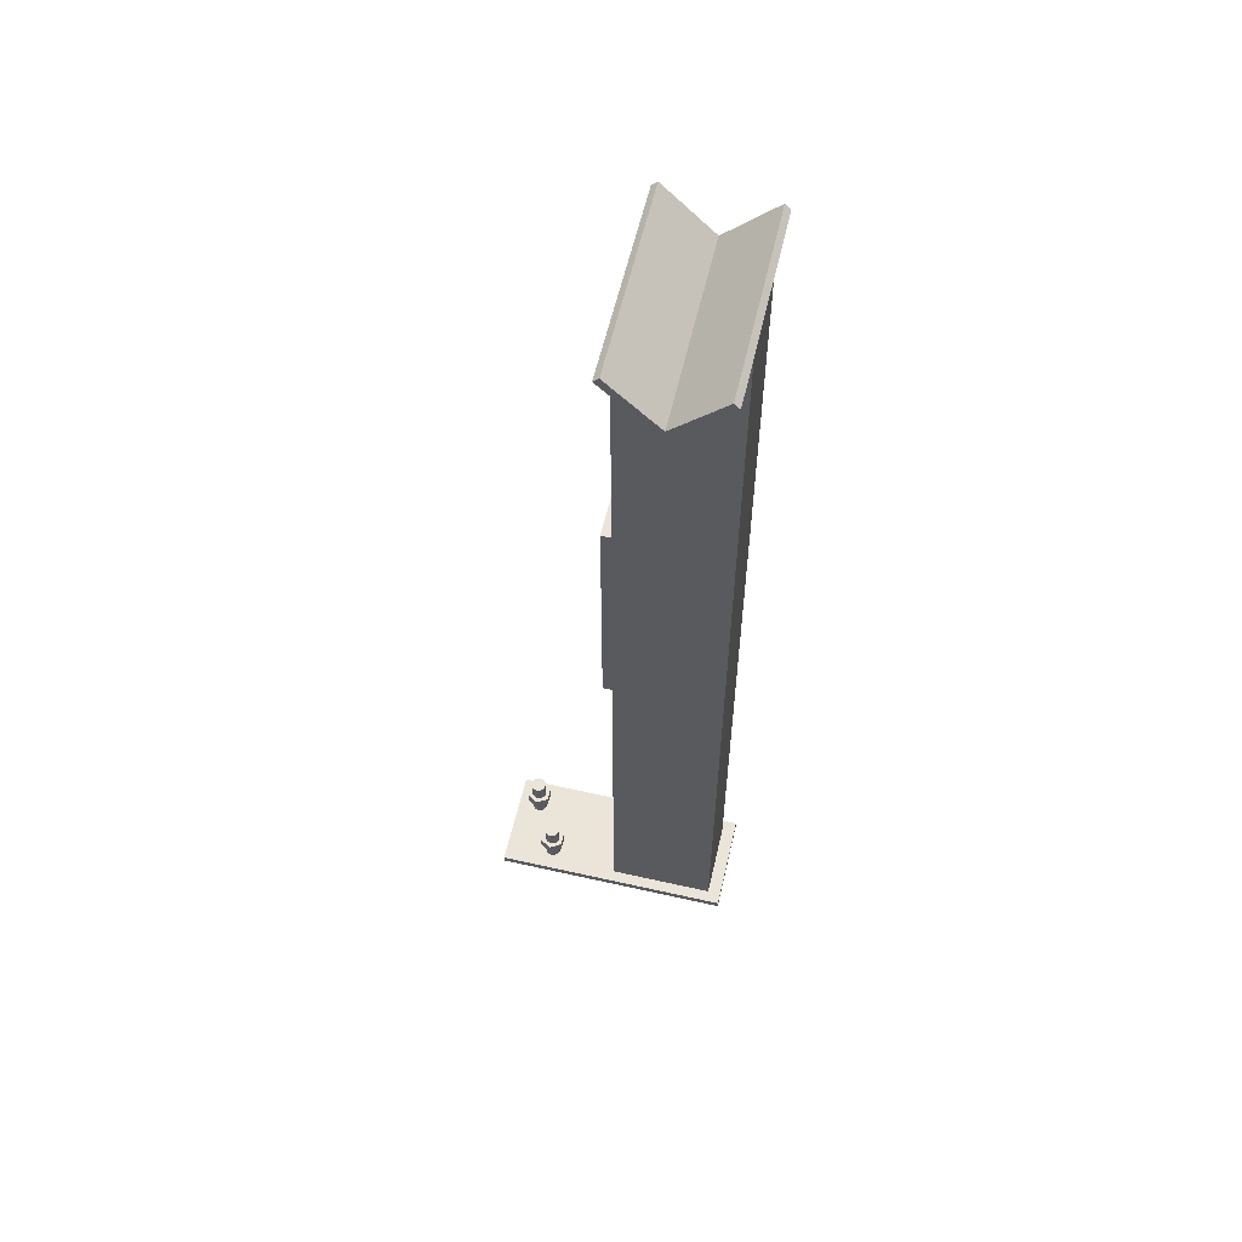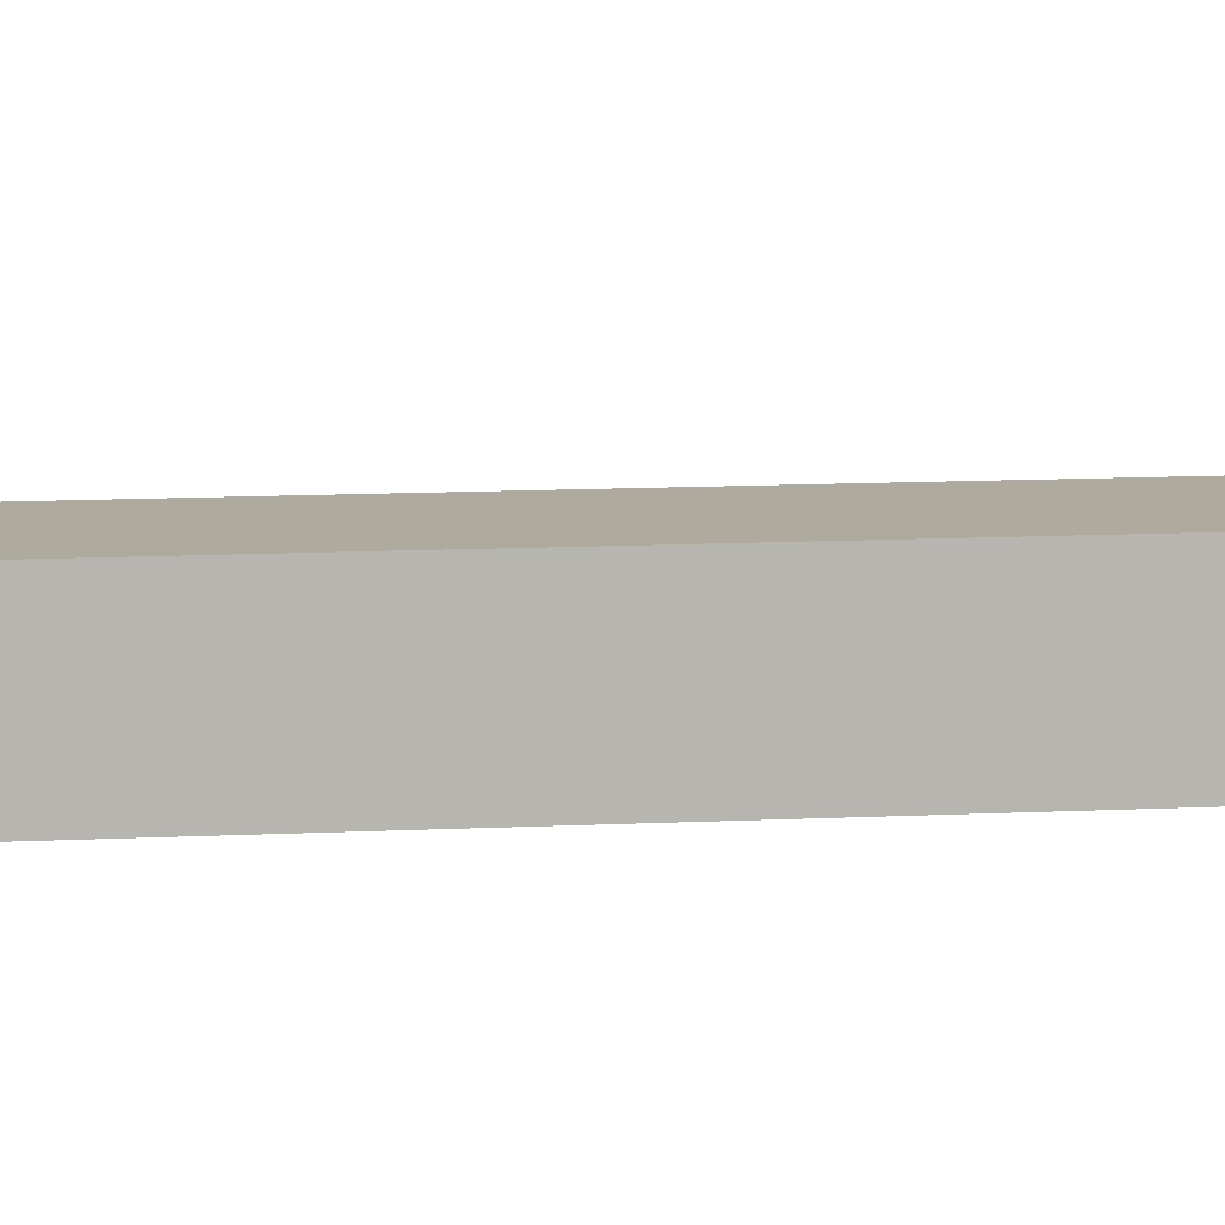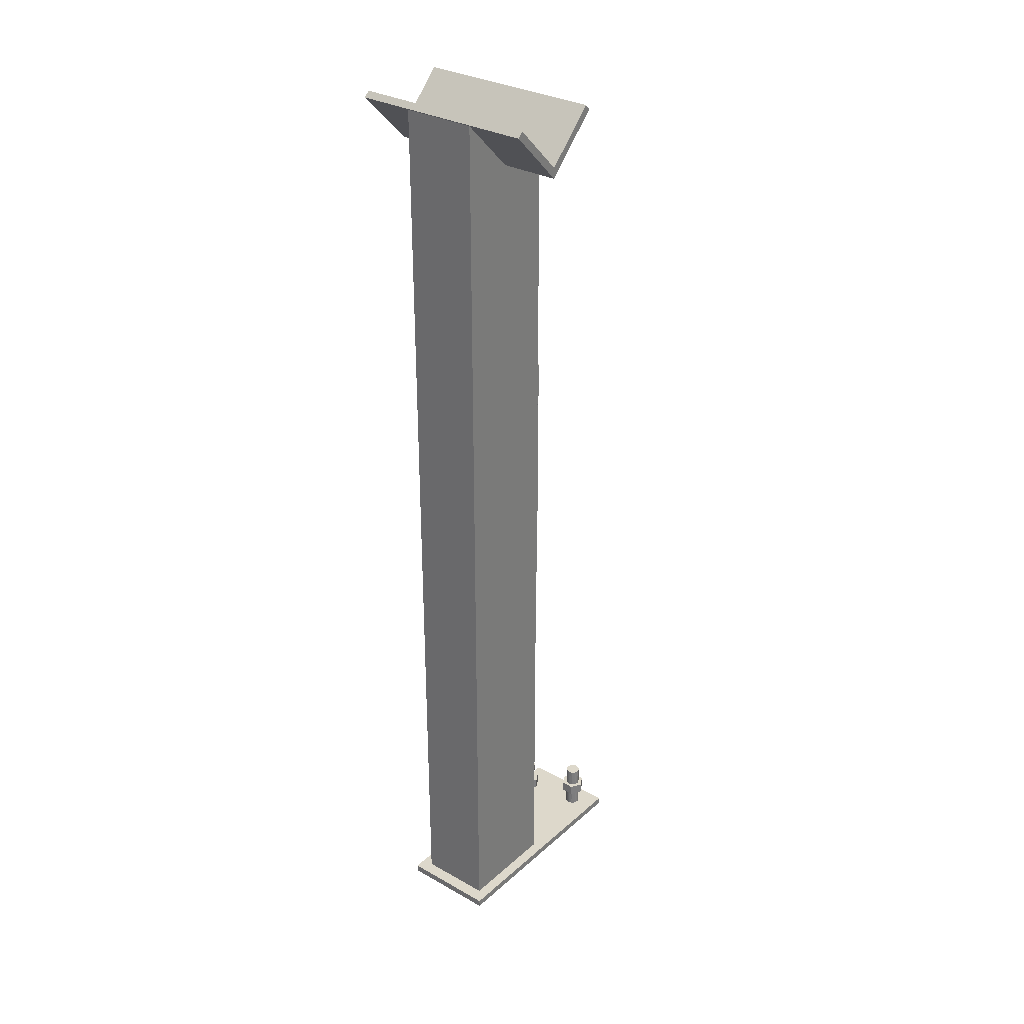
<metadata>
{"format":"obj","ext":"obj","renderer":"f3d","projection":"perspective","resolution":1024,"background":"white","views":[{"elev":59.0,"azim":13.1,"up":"+Z"},{"elev":9.2,"azim":81.4,"up":"+Y"},{"elev":31.1,"azim":128.8,"up":"+Z"}]}
</metadata>
<code>
v 2870 -2283 5057
v 2885 -2292 5057
v 2900 -2283 5057
v 2900 -2266 5057
v 2885 -2258 5057
v 2870 -2266 5057
v 2885 -2258 5072
v 2900 -2266 5072
v 2900 -2283 5072
v 2885 -2292 5072
v 2870 -2283 5072
v 2870 -2266 5072
v 2870 -2266 5057
v 2870 -2266 5072
v 2870 -2283 5072
v 2870 -2283 5057
v 2870 -2283 5057
v 2870 -2283 5072
v 2885 -2292 5072
v 2885 -2292 5057
v 2885 -2292 5057
v 2885 -2292 5072
v 2900 -2283 5072
v 2900 -2283 5057
v 2900 -2283 5057
v 2900 -2283 5072
v 2900 -2266 5072
v 2900 -2266 5057
v 2900 -2266 5057
v 2900 -2266 5072
v 2885 -2258 5072
v 2885 -2258 5057
v 2885 -2258 5057
v 2885 -2258 5072
v 2870 -2266 5072
v 2870 -2266 5057
v 2885 -2258 5007
v 2870 -2266 5007
v 2870 -2283 5007
v 2885 -2292 5007
v 2900 -2283 5007
v 2900 -2266 5007
v 2880 -2283 5022
v 2885 -2292 5022
v 2870 -2283 5022
v 2880 -2283 5022
v 2870 -2283 5022
v 2878 -2282 5022
v 2876 -2280 5022
v 2878 -2282 5022
v 2870 -2283 5022
v 2875 -2277 5022
v 2876 -2280 5022
v 2870 -2283 5022
v 2875 -2275 5022
v 2875 -2277 5022
v 2870 -2283 5022
v 2870 -2283 5022
v 2870 -2266 5022
v 2875 -2275 5022
v 2885 -2292 5022
v 2880 -2283 5022
v 2882 -2284 5022
v 2885 -2285 5022
v 2885 -2292 5022
v 2882 -2284 5022
v 2885 -2292 5022
v 2885 -2285 5022
v 2888 -2284 5022
v 2888 -2284 5022
v 2890 -2283 5022
v 2885 -2292 5022
v 2885 -2292 5022
v 2890 -2283 5022
v 2900 -2283 5022
v 2892 -2282 5022
v 2900 -2283 5022
v 2890 -2283 5022
v 2892 -2282 5022
v 2894 -2280 5022
v 2900 -2283 5022
v 2895 -2277 5022
v 2900 -2283 5022
v 2894 -2280 5022
v 2900 -2283 5022
v 2895 -2277 5022
v 2895 -2275 5022
v 2895 -2275 5022
v 2900 -2266 5022
v 2900 -2283 5022
v 2895 -2275 5022
v 2895 -2272 5022
v 2900 -2266 5022
v 2894 -2270 5022
v 2900 -2266 5022
v 2895 -2272 5022
v 2894 -2270 5022
v 2892 -2268 5022
v 2900 -2266 5022
v 2890 -2266 5022
v 2900 -2266 5022
v 2892 -2268 5022
v 2900 -2266 5022
v 2890 -2266 5022
v 2885 -2258 5022
v 2885 -2258 5022
v 2880 -2266 5022
v 2870 -2266 5022
v 2882 -2265 5022
v 2880 -2266 5022
v 2885 -2258 5022
v 2885 -2258 5022
v 2885 -2265 5022
v 2882 -2265 5022
v 2888 -2265 5022
v 2885 -2258 5022
v 2890 -2266 5022
v 2885 -2258 5022
v 2888 -2265 5022
v 2885 -2265 5022
v 2875 -2272 5022
v 2875 -2275 5022
v 2870 -2266 5022
v 2876 -2270 5022
v 2875 -2272 5022
v 2870 -2266 5022
v 2878 -2268 5022
v 2876 -2270 5022
v 2870 -2266 5022
v 2870 -2266 5022
v 2880 -2266 5022
v 2878 -2268 5022
v 2892 -2282 5097
v 2890 -2283 5097
v 2888 -2284 5097
v 2885 -2285 5097
v 2882 -2284 5097
v 2880 -2283 5097
v 2878 -2282 5097
v 2876 -2280 5097
v 2875 -2277 5097
v 2875 -2275 5097
v 2875 -2272 5097
v 2876 -2270 5097
v 2878 -2268 5097
v 2880 -2266 5097
v 2882 -2265 5097
v 2885 -2265 5097
v 2888 -2265 5097
v 2890 -2266 5097
v 2892 -2268 5097
v 2894 -2270 5097
v 2895 -2272 5097
v 2895 -2275 5097
v 2895 -2277 5097
v 2894 -2280 5097
v 2882 -2265 5097
v 2882 -2265 5022
v 2885 -2265 5022
v 2885 -2265 5097
v 2880 -2266 5097
v 2880 -2266 5022
v 2882 -2265 5022
v 2882 -2265 5097
v 2876 -2270 5022
v 2878 -2268 5022
v 2878 -2268 5097
v 2876 -2270 5097
v 2880 -2266 5022
v 2880 -2266 5097
v 2878 -2268 5097
v 2878 -2268 5022
v 2875 -2272 5022
v 2876 -2270 5022
v 2876 -2270 5097
v 2875 -2272 5097
v 2875 -2275 5097
v 2875 -2275 5022
v 2875 -2272 5022
v 2875 -2272 5097
v 2875 -2277 5097
v 2875 -2277 5022
v 2875 -2275 5022
v 2875 -2275 5097
v 2876 -2280 5097
v 2876 -2280 5022
v 2875 -2277 5022
v 2875 -2277 5097
v 2880 -2283 5022
v 2878 -2282 5022
v 2878 -2282 5097
v 2880 -2283 5097
v 2876 -2280 5022
v 2876 -2280 5097
v 2878 -2282 5097
v 2878 -2282 5022
v 2882 -2284 5022
v 2880 -2283 5022
v 2880 -2283 5097
v 2882 -2284 5097
v 2885 -2285 5097
v 2885 -2285 5022
v 2882 -2284 5022
v 2882 -2284 5097
v 2888 -2284 5097
v 2888 -2284 5022
v 2885 -2285 5022
v 2885 -2285 5097
v 2890 -2283 5097
v 2890 -2283 5022
v 2888 -2284 5022
v 2888 -2284 5097
v 2894 -2280 5022
v 2892 -2282 5022
v 2892 -2282 5097
v 2894 -2280 5097
v 2890 -2283 5022
v 2890 -2283 5097
v 2892 -2282 5097
v 2892 -2282 5022
v 2895 -2277 5022
v 2894 -2280 5022
v 2894 -2280 5097
v 2895 -2277 5097
v 2895 -2277 5097
v 2895 -2275 5097
v 2895 -2275 5022
v 2895 -2277 5022
v 2895 -2272 5097
v 2895 -2272 5022
v 2895 -2275 5022
v 2895 -2275 5097
v 2894 -2270 5097
v 2894 -2270 5022
v 2895 -2272 5022
v 2895 -2272 5097
v 2890 -2266 5022
v 2892 -2268 5022
v 2892 -2268 5097
v 2890 -2266 5097
v 2894 -2270 5022
v 2894 -2270 5097
v 2892 -2268 5097
v 2892 -2268 5022
v 2888 -2265 5022
v 2890 -2266 5022
v 2890 -2266 5097
v 2888 -2265 5097
v 2888 -2265 5097
v 2885 -2265 5097
v 2885 -2265 5022
v 2888 -2265 5022
v 2870 -2283 5022
v 2870 -2283 5007
v 2870 -2266 5007
v 2870 -2266 5022
v 2885 -2292 5022
v 2885 -2292 5007
v 2870 -2283 5007
v 2870 -2283 5022
v 2900 -2283 5022
v 2900 -2283 5007
v 2885 -2292 5007
v 2885 -2292 5022
v 2900 -2266 5022
v 2900 -2266 5007
v 2900 -2283 5007
v 2900 -2283 5022
v 2885 -2258 5007
v 2900 -2266 5007
v 2900 -2266 5022
v 2885 -2258 5022
v 2870 -2266 5022
v 2870 -2266 5007
v 2885 -2258 5007
v 2885 -2258 5022
v 2834 -2218 5057
v 2849 -2226 5057
v 2863 -2218 5057
v 2863 -2201 5057
v 2849 -2192 5057
v 2834 -2201 5057
v 2849 -2192 5072
v 2863 -2201 5072
v 2863 -2218 5072
v 2849 -2226 5072
v 2834 -2218 5072
v 2834 -2201 5072
v 2834 -2201 5057
v 2834 -2201 5072
v 2834 -2218 5072
v 2834 -2218 5057
v 2834 -2218 5057
v 2834 -2218 5072
v 2849 -2226 5072
v 2849 -2226 5057
v 2849 -2226 5057
v 2849 -2226 5072
v 2863 -2218 5072
v 2863 -2218 5057
v 2863 -2218 5057
v 2863 -2218 5072
v 2863 -2201 5072
v 2863 -2201 5057
v 2863 -2201 5057
v 2863 -2201 5072
v 2849 -2192 5072
v 2849 -2192 5057
v 2849 -2192 5057
v 2849 -2192 5072
v 2834 -2201 5072
v 2834 -2201 5057
v 2849 -2192 5007
v 2834 -2201 5007
v 2834 -2218 5007
v 2849 -2226 5007
v 2863 -2218 5007
v 2863 -2201 5007
v 2844 -2218 5022
v 2849 -2226 5022
v 2834 -2218 5022
v 2844 -2218 5022
v 2834 -2218 5022
v 2842 -2216 5022
v 2840 -2214 5022
v 2842 -2216 5022
v 2834 -2218 5022
v 2839 -2212 5022
v 2840 -2214 5022
v 2834 -2218 5022
v 2839 -2209 5022
v 2839 -2212 5022
v 2834 -2218 5022
v 2834 -2218 5022
v 2834 -2201 5022
v 2839 -2209 5022
v 2849 -2226 5022
v 2844 -2218 5022
v 2846 -2219 5022
v 2849 -2219 5022
v 2849 -2226 5022
v 2846 -2219 5022
v 2849 -2226 5022
v 2849 -2219 5022
v 2851 -2219 5022
v 2851 -2219 5022
v 2854 -2218 5022
v 2849 -2226 5022
v 2849 -2226 5022
v 2854 -2218 5022
v 2863 -2218 5022
v 2856 -2216 5022
v 2863 -2218 5022
v 2854 -2218 5022
v 2856 -2216 5022
v 2857 -2214 5022
v 2863 -2218 5022
v 2858 -2212 5022
v 2863 -2218 5022
v 2857 -2214 5022
v 2863 -2218 5022
v 2858 -2212 5022
v 2859 -2209 5022
v 2859 -2209 5022
v 2863 -2201 5022
v 2863 -2218 5022
v 2859 -2209 5022
v 2858 -2207 5022
v 2863 -2201 5022
v 2857 -2204 5022
v 2863 -2201 5022
v 2858 -2207 5022
v 2857 -2204 5022
v 2856 -2202 5022
v 2863 -2201 5022
v 2854 -2201 5022
v 2863 -2201 5022
v 2856 -2202 5022
v 2863 -2201 5022
v 2854 -2201 5022
v 2849 -2192 5022
v 2849 -2192 5022
v 2844 -2201 5022
v 2834 -2201 5022
v 2846 -2200 5022
v 2844 -2201 5022
v 2849 -2192 5022
v 2849 -2192 5022
v 2849 -2199 5022
v 2846 -2200 5022
v 2851 -2200 5022
v 2849 -2192 5022
v 2854 -2201 5022
v 2849 -2192 5022
v 2851 -2200 5022
v 2849 -2199 5022
v 2839 -2207 5022
v 2839 -2209 5022
v 2834 -2201 5022
v 2840 -2204 5022
v 2839 -2207 5022
v 2834 -2201 5022
v 2842 -2202 5022
v 2840 -2204 5022
v 2834 -2201 5022
v 2834 -2201 5022
v 2844 -2201 5022
v 2842 -2202 5022
v 2856 -2216 5097
v 2854 -2218 5097
v 2851 -2219 5097
v 2849 -2219 5097
v 2846 -2219 5097
v 2844 -2218 5097
v 2842 -2216 5097
v 2840 -2214 5097
v 2839 -2212 5097
v 2839 -2209 5097
v 2839 -2207 5097
v 2840 -2204 5097
v 2842 -2202 5097
v 2844 -2201 5097
v 2846 -2200 5097
v 2849 -2199 5097
v 2851 -2200 5097
v 2854 -2201 5097
v 2856 -2202 5097
v 2857 -2204 5097
v 2858 -2207 5097
v 2859 -2209 5097
v 2858 -2212 5097
v 2857 -2214 5097
v 2846 -2200 5097
v 2846 -2200 5022
v 2849 -2199 5022
v 2849 -2199 5097
v 2844 -2201 5097
v 2844 -2201 5022
v 2846 -2200 5022
v 2846 -2200 5097
v 2840 -2204 5022
v 2842 -2202 5022
v 2842 -2202 5097
v 2840 -2204 5097
v 2844 -2201 5022
v 2844 -2201 5097
v 2842 -2202 5097
v 2842 -2202 5022
v 2839 -2207 5022
v 2840 -2204 5022
v 2840 -2204 5097
v 2839 -2207 5097
v 2839 -2209 5097
v 2839 -2209 5022
v 2839 -2207 5022
v 2839 -2207 5097
v 2839 -2212 5097
v 2839 -2212 5022
v 2839 -2209 5022
v 2839 -2209 5097
v 2840 -2214 5097
v 2840 -2214 5022
v 2839 -2212 5022
v 2839 -2212 5097
v 2844 -2218 5022
v 2842 -2216 5022
v 2842 -2216 5097
v 2844 -2218 5097
v 2840 -2214 5022
v 2840 -2214 5097
v 2842 -2216 5097
v 2842 -2216 5022
v 2846 -2219 5022
v 2844 -2218 5022
v 2844 -2218 5097
v 2846 -2219 5097
v 2849 -2219 5097
v 2849 -2219 5022
v 2846 -2219 5022
v 2846 -2219 5097
v 2851 -2219 5097
v 2851 -2219 5022
v 2849 -2219 5022
v 2849 -2219 5097
v 2854 -2218 5097
v 2854 -2218 5022
v 2851 -2219 5022
v 2851 -2219 5097
v 2857 -2214 5022
v 2856 -2216 5022
v 2856 -2216 5097
v 2857 -2214 5097
v 2854 -2218 5022
v 2854 -2218 5097
v 2856 -2216 5097
v 2856 -2216 5022
v 2858 -2212 5022
v 2857 -2214 5022
v 2857 -2214 5097
v 2858 -2212 5097
v 2858 -2212 5097
v 2859 -2209 5097
v 2859 -2209 5022
v 2858 -2212 5022
v 2858 -2207 5097
v 2858 -2207 5022
v 2859 -2209 5022
v 2859 -2209 5097
v 2857 -2204 5097
v 2857 -2204 5022
v 2858 -2207 5022
v 2858 -2207 5097
v 2854 -2201 5022
v 2856 -2202 5022
v 2856 -2202 5097
v 2854 -2201 5097
v 2857 -2204 5022
v 2857 -2204 5097
v 2856 -2202 5097
v 2856 -2202 5022
v 2851 -2200 5022
v 2854 -2201 5022
v 2854 -2201 5097
v 2851 -2200 5097
v 2851 -2200 5097
v 2849 -2199 5097
v 2849 -2199 5022
v 2851 -2200 5022
v 2834 -2218 5022
v 2834 -2218 5007
v 2834 -2201 5007
v 2834 -2201 5022
v 2849 -2226 5022
v 2849 -2226 5007
v 2834 -2218 5007
v 2834 -2218 5022
v 2863 -2218 5022
v 2863 -2218 5007
v 2849 -2226 5007
v 2849 -2226 5022
v 2863 -2201 5022
v 2863 -2201 5007
v 2863 -2218 5007
v 2863 -2218 5022
v 2849 -2192 5007
v 2863 -2201 5007
v 2863 -2201 5022
v 2849 -2192 5022
v 2834 -2201 5022
v 2834 -2201 5007
v 2849 -2192 5007
v 2849 -2192 5022
v 2964 -2200 5553
v 2979 -2200 5553
v 2979 -2200 5898
v 2964 -2200 5898
v 2979 -2280 5898
v 2979 -2280 5553
v 2964 -2280 5553
v 2964 -2280 5898
v 2964 -2280 5898
v 2964 -2280 5553
v 2964 -2200 5553
v 2964 -2200 5898
v 2964 -2280 5553
v 2979 -2280 5553
v 2979 -2200 5553
v 2964 -2200 5553
v 2979 -2280 5553
v 2979 -2280 5898
v 2979 -2200 5898
v 2979 -2200 5553
v 2979 -2280 5898
v 2964 -2280 5898
v 2964 -2200 5898
v 2979 -2200 5898
v 2818 -2305 5022
v 3136 -2305 5022
v 3136 -2175 5022
v 2818 -2175 5022
v 3136 -2175 5032
v 3136 -2305 5032
v 2818 -2305 5032
v 2818 -2175 5032
v 2818 -2175 5032
v 2818 -2305 5032
v 2818 -2305 5022
v 2818 -2175 5022
v 2818 -2305 5032
v 3136 -2305 5032
v 3136 -2305 5022
v 2818 -2305 5022
v 3136 -2305 5032
v 3136 -2175 5032
v 3136 -2175 5022
v 3136 -2305 5022
v 3136 -2175 5032
v 2818 -2175 5032
v 2818 -2175 5022
v 3136 -2175 5022
v 3119 -2190 5032
v 3119 -2190 6284
v 3049 -2190 6215
v 2979 -2190 6285
v 2979 -2190 5032
v 2979 -2290 6285
v 3049 -2290 6215
v 3119 -2290 6284
v 3119 -2290 5032
v 2979 -2290 5032
v 2979 -2290 5032
v 3119 -2290 5032
v 3119 -2190 5032
v 2979 -2190 5032
v 3119 -2290 5032
v 3119 -2290 6284
v 3119 -2190 6284
v 3119 -2190 5032
v 3119 -2290 6284
v 3049 -2290 6215
v 3049 -2190 6215
v 3119 -2190 6284
v 3049 -2290 6215
v 2979 -2290 6285
v 2979 -2190 6285
v 3049 -2190 6215
v 2979 -2290 6285
v 2979 -2290 5032
v 2979 -2190 5032
v 2979 -2190 6285
v 2986 -2112 6292
v 2979 -2112 6285
v 3049 -2112 6215
v 3120 -2112 6285
v 3113 -2112 6292
v 3049 -2112 6229
v 3113 -2362 6292
v 3120 -2362 6285
v 3049 -2362 6215
v 2979 -2362 6285
v 2986 -2362 6292
v 3049 -2362 6229
v 3049 -2362 6229
v 2986 -2362 6292
v 2986 -2112 6292
v 3049 -2112 6229
v 2986 -2362 6292
v 2979 -2362 6285
v 2979 -2112 6285
v 2986 -2112 6292
v 2979 -2362 6285
v 3049 -2362 6215
v 3049 -2112 6215
v 2979 -2112 6285
v 3049 -2362 6215
v 3120 -2362 6285
v 3120 -2112 6285
v 3049 -2112 6215
v 3120 -2362 6285
v 3113 -2362 6292
v 3113 -2112 6292
v 3120 -2112 6285
v 3113 -2362 6292
v 3049 -2362 6229
v 3049 -2112 6229
v 3113 -2112 6292
f 665 663 666
f 665 664 663
f 661 659 662
f 661 660 659
f 657 655 658
f 657 656 655
f 653 651 654
f 653 652 651
f 649 647 650
f 649 648 647
f 645 643 646
f 645 644 643
f 640 642 641
f 637 642 638
f 640 639 642
f 642 639 638
f 634 636 635
f 631 636 632
f 634 633 636
f 636 633 632
f 629 627 630
f 629 628 627
f 625 623 626
f 625 624 623
f 621 619 622
f 621 620 619
f 617 615 618
f 617 616 615
f 613 611 614
f 613 612 611
f 606 610 607
f 607 610 608
f 610 609 608
f 602 601 603
f 603 601 604
f 601 605 604
f 599 597 600
f 599 598 597
f 595 593 596
f 595 594 593
f 591 589 592
f 591 590 589
f 587 585 588
f 587 586 585
f 583 581 584
f 583 582 581
f 579 577 580
f 579 578 577
f 575 573 576
f 575 574 573
f 571 569 572
f 571 570 569
f 567 565 568
f 567 566 565
f 563 561 564
f 563 562 561
f 559 557 560
f 559 558 557
f 555 553 556
f 555 554 553
f 551 549 552
f 551 550 549
f 547 545 548
f 547 546 545
f 543 541 544
f 543 542 541
f 539 537 540
f 539 538 537
f 535 533 536
f 535 534 533
f 531 529 532
f 531 530 529
f 527 525 528
f 527 526 525
f 523 521 524
f 523 522 521
f 519 517 520
f 519 518 517
f 515 513 516
f 515 514 513
f 511 509 512
f 511 510 509
f 507 505 508
f 507 506 505
f 503 501 504
f 503 502 501
f 499 497 500
f 499 498 497
f 495 493 496
f 495 494 493
f 491 489 492
f 491 490 489
f 487 485 488
f 487 486 485
f 483 481 484
f 483 482 481
f 479 477 480
f 479 478 477
f 475 473 476
f 475 474 473
f 471 469 472
f 471 470 469
f 467 465 468
f 467 466 465
f 463 461 464
f 463 462 461
f 459 457 460
f 459 458 457
f 455 453 456
f 455 454 453
f 451 449 452
f 451 450 449
f 447 445 448
f 447 446 445
f 443 441 444
f 443 442 441
f 439 437 440
f 439 438 437
f 435 433 436
f 435 434 433
f 429 431 430
f 429 428 431
f 428 432 431
f 428 427 432
f 427 409 432
f 427 426 409
f 426 410 409
f 426 425 410
f 425 411 410
f 425 424 411
f 424 412 411
f 424 423 412
f 423 413 412
f 423 422 413
f 422 414 413
f 422 421 414
f 421 415 414
f 421 420 415
f 420 416 415
f 420 419 416
f 419 417 416
f 419 418 417
f 408 407 406
f 405 404 403
f 402 401 400
f 399 398 397
f 396 395 394
f 393 392 391
f 390 389 388
f 387 386 385
f 384 383 382
f 381 380 379
f 378 377 376
f 375 374 373
f 372 371 370
f 369 368 367
f 366 365 364
f 363 362 361
f 360 359 358
f 357 356 355
f 354 353 352
f 351 350 349
f 348 347 346
f 345 344 343
f 342 341 340
f 339 338 337
f 336 335 334
f 333 332 331
f 330 329 328
f 327 326 325
f 324 323 322
f 321 320 319
f 317 316 318
f 316 313 318
f 316 315 313
f 315 314 313
f 311 309 312
f 311 310 309
f 307 305 308
f 307 306 305
f 303 301 304
f 303 302 301
f 299 297 300
f 299 298 297
f 295 293 296
f 295 294 293
f 291 289 292
f 291 290 289
f 284 283 285
f 283 286 285
f 283 288 286
f 288 287 286
f 279 278 280
f 278 281 280
f 278 277 281
f 277 282 281
f 275 273 276
f 275 274 273
f 271 269 272
f 271 270 269
f 267 265 268
f 267 266 265
f 263 261 264
f 263 262 261
f 259 257 260
f 259 258 257
f 255 253 256
f 255 254 253
f 251 249 252
f 251 250 249
f 247 245 248
f 247 246 245
f 243 241 244
f 243 242 241
f 239 237 240
f 239 238 237
f 235 233 236
f 235 234 233
f 231 229 232
f 231 230 229
f 227 225 228
f 227 226 225
f 223 221 224
f 223 222 221
f 219 217 220
f 219 218 217
f 215 213 216
f 215 214 213
f 211 209 212
f 211 210 209
f 207 205 208
f 207 206 205
f 203 201 204
f 203 202 201
f 199 197 200
f 199 198 197
f 195 193 196
f 195 194 193
f 191 189 192
f 191 190 189
f 187 185 188
f 187 186 185
f 183 181 184
f 183 182 181
f 179 177 180
f 179 178 177
f 175 173 176
f 175 174 173
f 171 169 172
f 171 170 169
f 167 165 168
f 167 166 165
f 163 161 164
f 163 162 161
f 159 157 160
f 159 158 157
f 153 155 154
f 153 152 155
f 152 156 155
f 152 151 156
f 151 133 156
f 151 150 133
f 150 134 133
f 150 149 134
f 149 135 134
f 149 148 135
f 148 136 135
f 148 147 136
f 147 137 136
f 147 146 137
f 146 138 137
f 146 145 138
f 145 139 138
f 145 144 139
f 144 140 139
f 144 143 140
f 143 141 140
f 143 142 141
f 132 131 130
f 129 128 127
f 126 125 124
f 123 122 121
f 120 119 118
f 117 116 115
f 114 113 112
f 111 110 109
f 108 107 106
f 105 104 103
f 102 101 100
f 99 98 97
f 96 95 94
f 93 92 91
f 90 89 88
f 87 86 85
f 84 83 82
f 81 80 79
f 78 77 76
f 75 74 73
f 72 71 70
f 69 68 67
f 66 65 64
f 63 62 61
f 60 59 58
f 57 56 55
f 54 53 52
f 51 50 49
f 48 47 46
f 45 44 43
f 41 40 42
f 40 37 42
f 40 39 37
f 39 38 37
f 35 33 36
f 35 34 33
f 31 29 32
f 31 30 29
f 27 25 28
f 27 26 25
f 23 21 24
f 23 22 21
f 19 17 20
f 19 18 17
f 15 13 16
f 15 14 13
f 8 7 9
f 7 10 9
f 7 12 10
f 12 11 10
f 3 2 4
f 2 5 4
f 2 1 5
f 1 6 5

</code>
